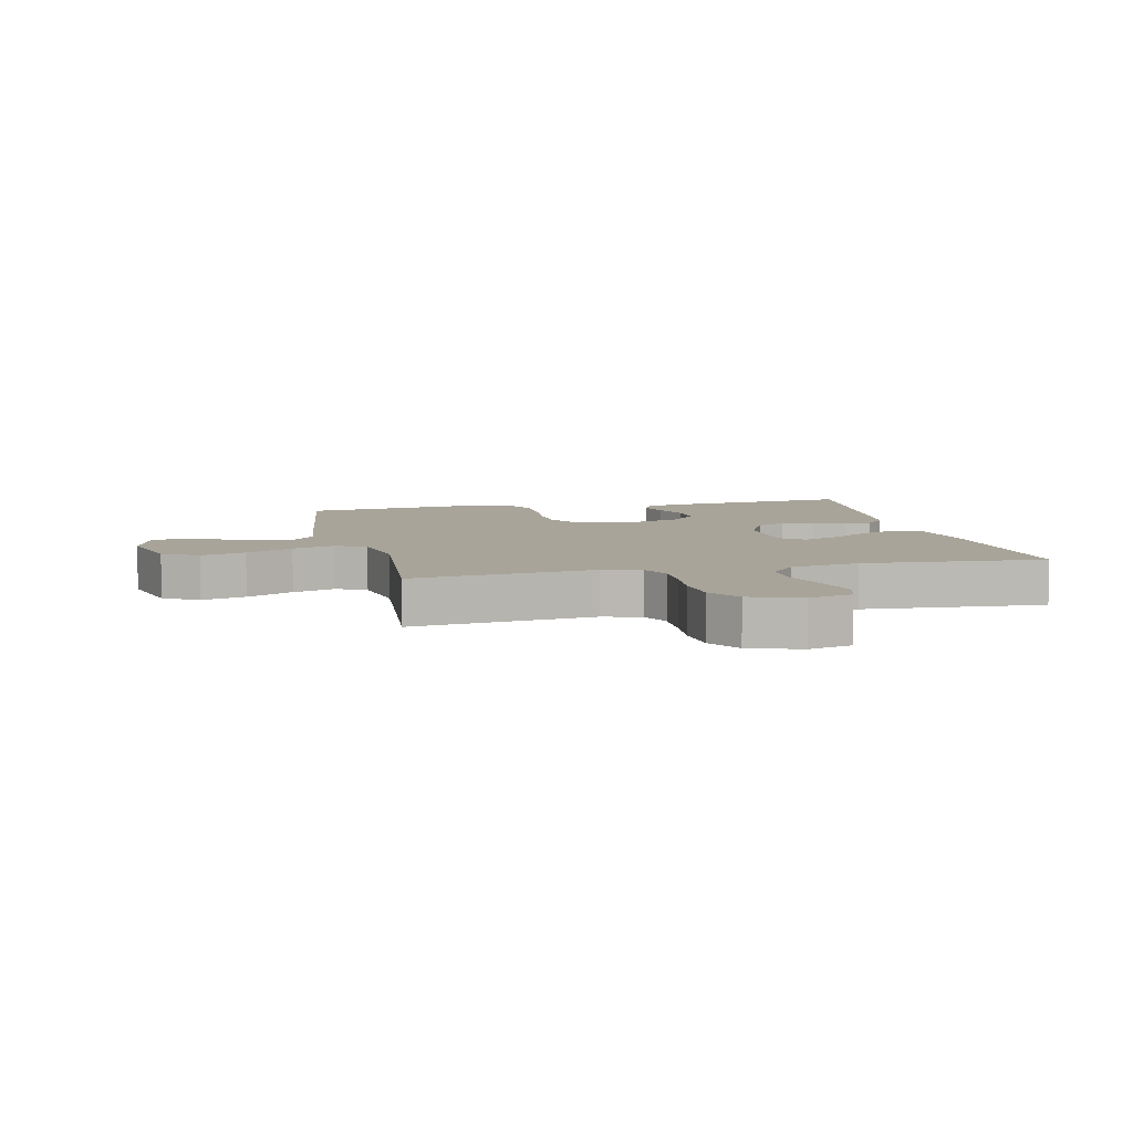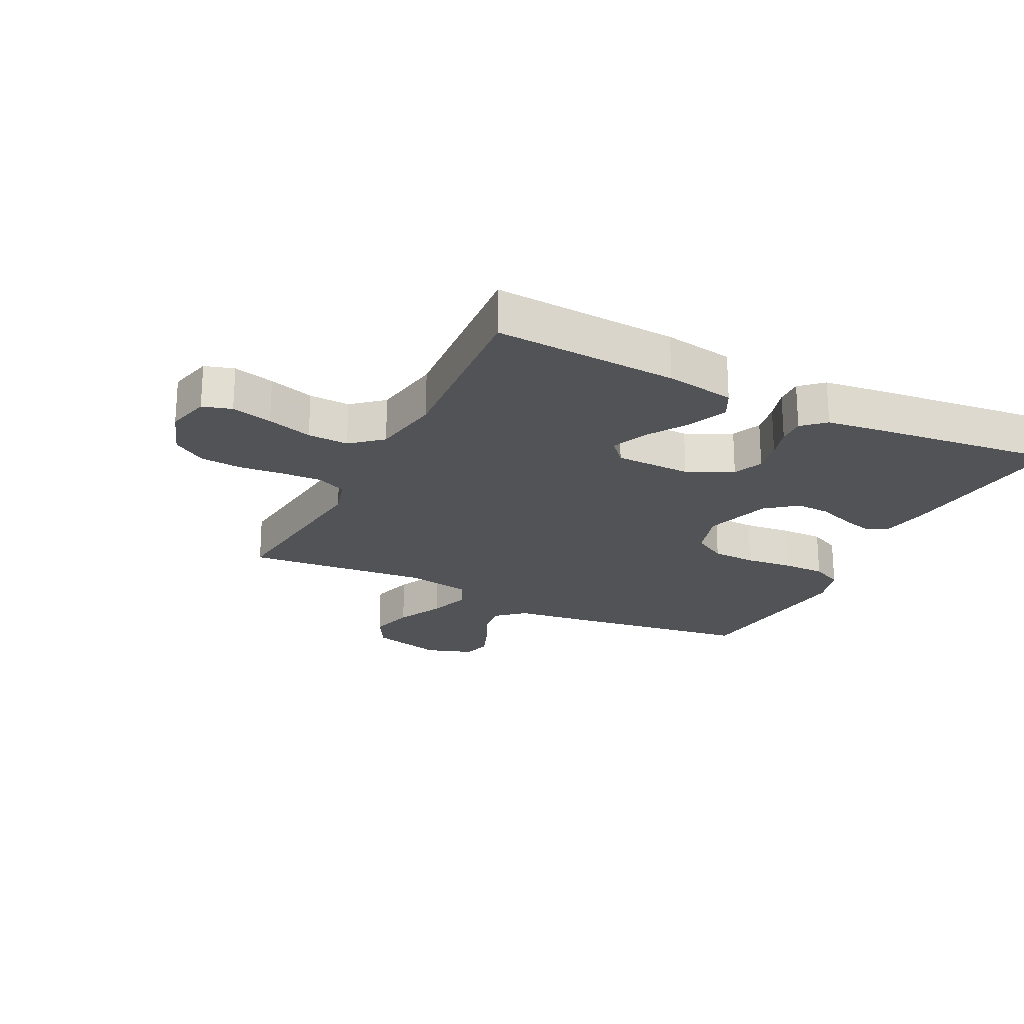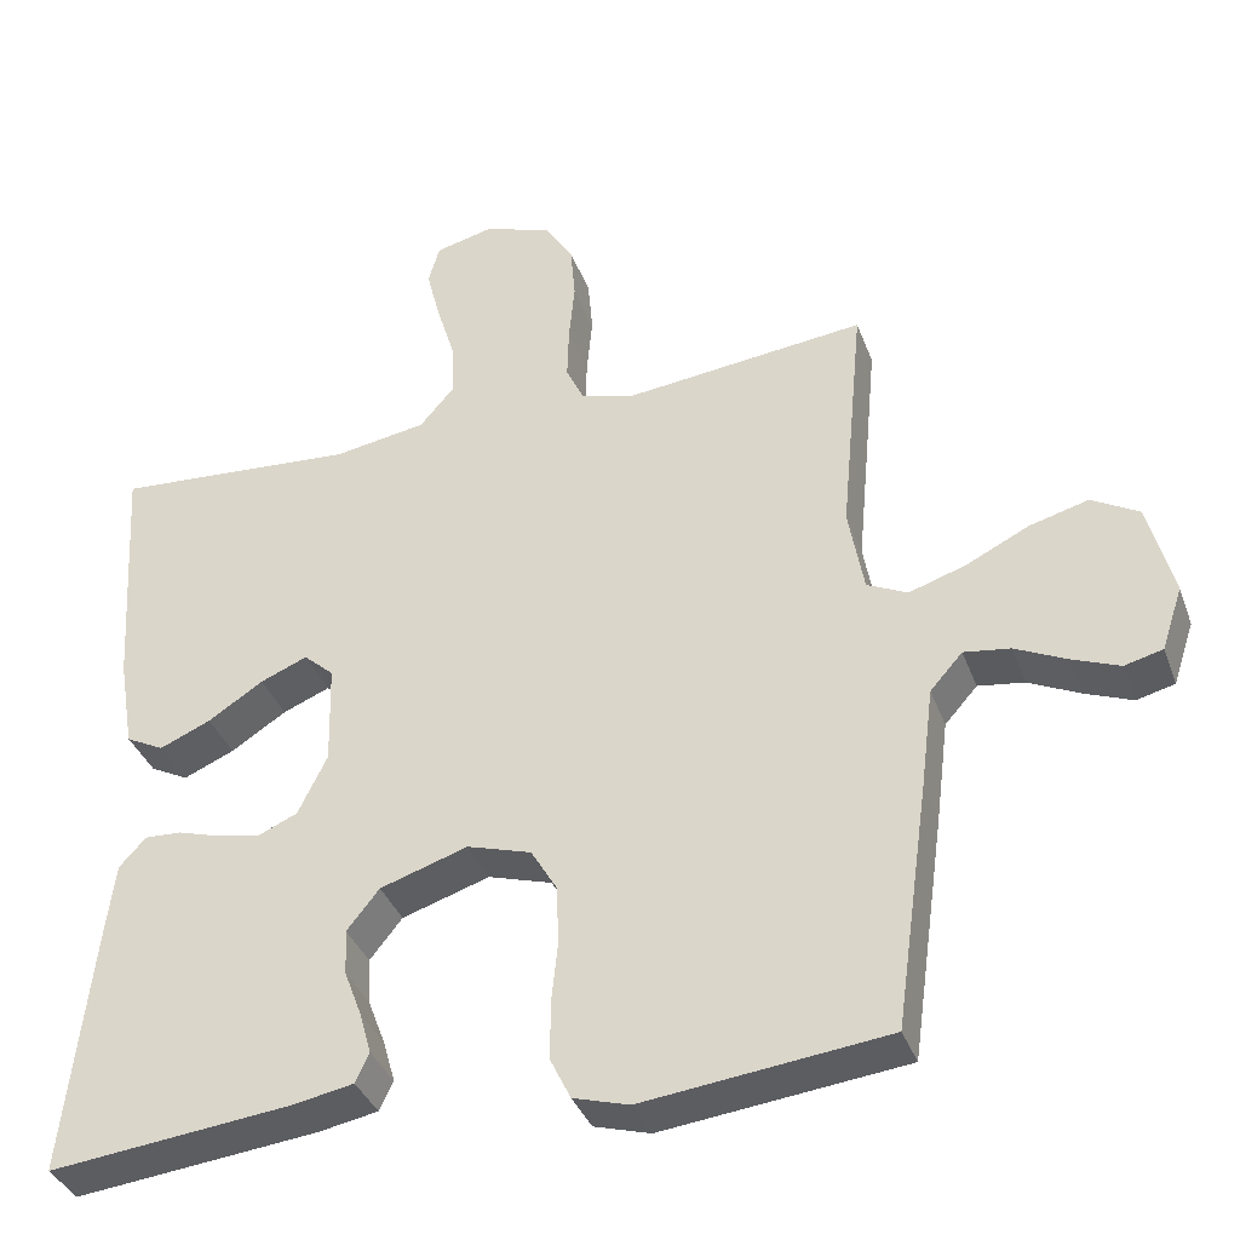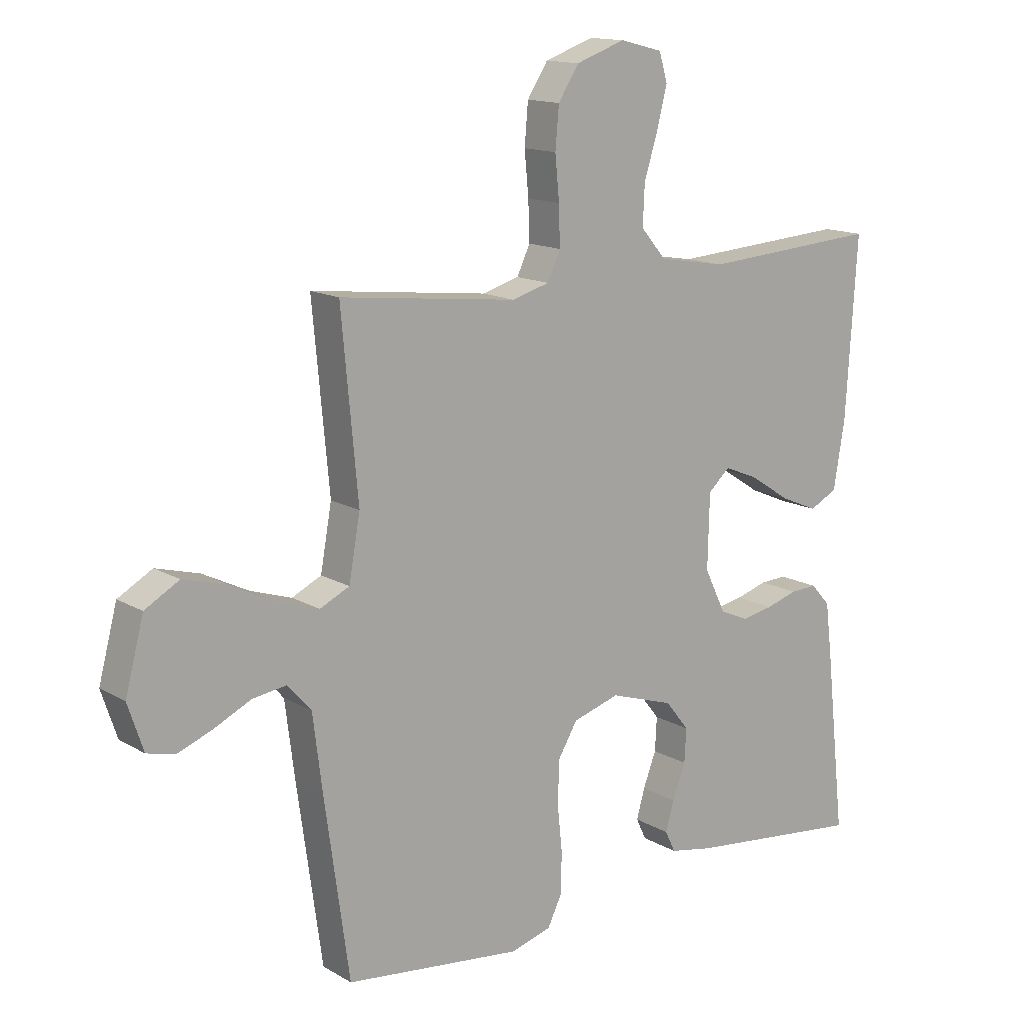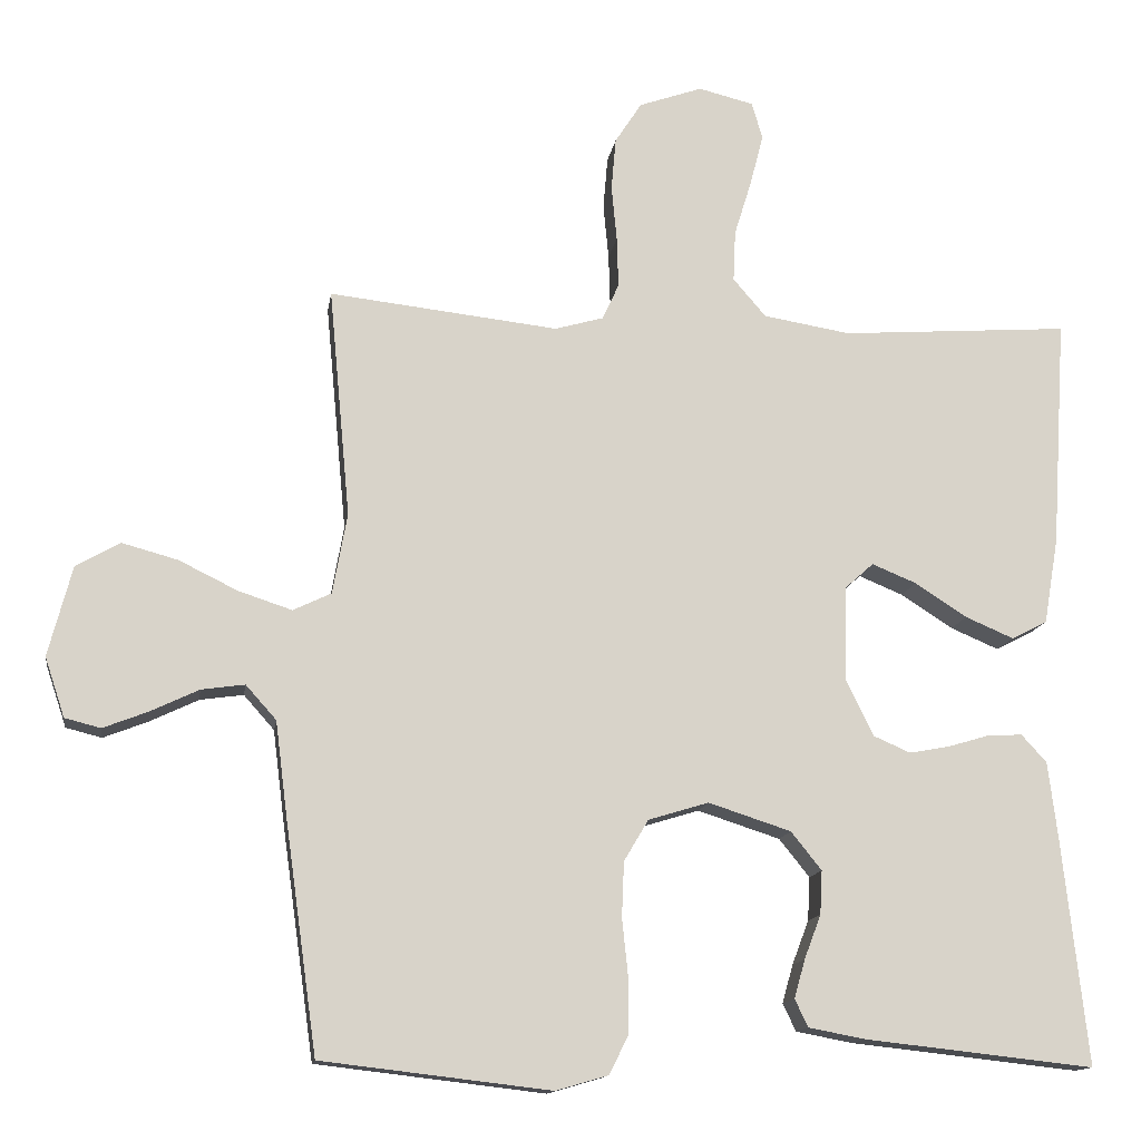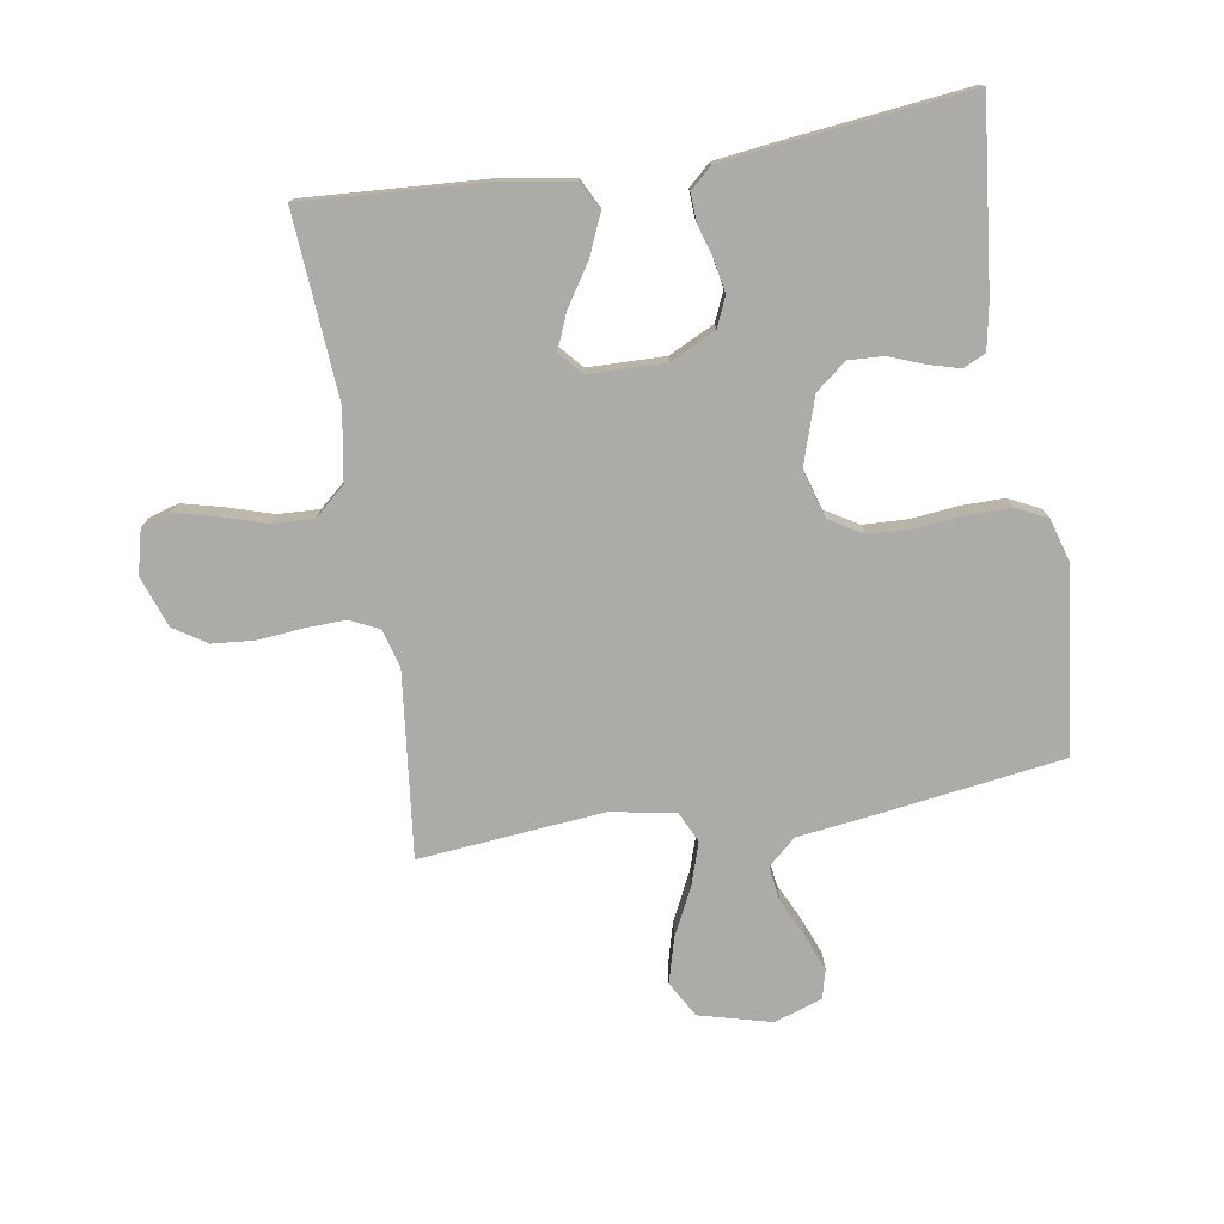
<metadata>
{"format":"obj","ext":"obj","renderer":"f3d","projection":"perspective","resolution":1024,"background":"white","views":[{"elev":7.1,"azim":-13.1,"up":"+Y"},{"elev":-22.4,"azim":63.7,"up":"+Y"},{"elev":-36.7,"azim":-161.1,"up":"+Z"},{"elev":14.2,"azim":-38.4,"up":"+Z"},{"elev":-13.5,"azim":-8.4,"up":"+Z"},{"elev":-76.2,"azim":99.3,"up":"+Y"}]}
</metadata>
<code>
v 0.5 0.07 0.5
v 0.481 0.07 0.2
v 0.462 0.07 0.087
v 0.415 0.07 0.063
v 0.352 0.07 0.09
v 0.284 0.07 0.134
v 0.226 0.07 0.158
v 0.189 0.07 0.125
v 0.186 0.07 0
v 0.222 0.07 -0.074
v 0.27 0.07 -0.095
v 0.324 0.07 -0.085
v 0.377 0.07 -0.069
v 0.422 0.07 -0.067
v 0.455 0.07 -0.103
v 0.467 0.07 -0.2
v 0.5 0.07 -0.5
v 0.2 0.07 -0.467
v 0.126 0.07 -0.453
v 0.109 0.07 -0.417
v 0.123 0.07 -0.367
v 0.145 0.07 -0.309
v 0.148 0.07 -0.252
v 0.108 0.07 -0.202
v 0 0.07 -0.167
v -0.079 0.07 -0.191
v -0.111 0.07 -0.245
v -0.114 0.07 -0.317
v -0.106 0.07 -0.394
v -0.106 0.07 -0.464
v -0.131 0.07 -0.515
v -0.2 0.07 -0.535
v -0.5 0.07 -0.5
v -0.542 0.07 -0.2
v -0.558 0.07 -0.074
v -0.598 0.07 -0.029
v -0.655 0.07 -0.037
v -0.718 0.07 -0.067
v -0.777 0.07 -0.09
v -0.824 0.07 -0.078
v -0.85 0.07 0
v -0.819 0.07 0.118
v -0.761 0.07 0.151
v -0.688 0.07 0.131
v -0.611 0.07 0.093
v -0.541 0.07 0.07
v -0.491 0.07 0.094
v -0.472 0.07 0.2
v -0.5 0.07 0.5
v -0.2 0.07 0.466
v -0.137 0.07 0.484
v -0.115 0.07 0.531
v -0.117 0.07 0.597
v -0.124 0.07 0.67
v -0.118 0.07 0.739
v -0.083 0.07 0.793
v 0 0.07 0.822
v 0.072 0.07 0.804
v 0.086 0.07 0.756
v 0.069 0.07 0.689
v 0.046 0.07 0.615
v 0.043 0.07 0.548
v 0.086 0.07 0.498
v 0.2 0.07 0.479
v 0.5 0 0.5
v 0.481 0 0.2
v 0.462 0 0.087
v 0.415 0 0.063
v 0.352 0 0.09
v 0.284 0 0.134
v 0.226 0 0.158
v 0.189 0 0.125
v 0.186 0 0
v 0.222 0 -0.074
v 0.27 0 -0.095
v 0.324 0 -0.085
v 0.377 0 -0.069
v 0.422 0 -0.067
v 0.455 0 -0.103
v 0.467 0 -0.2
v 0.5 0 -0.5
v 0.2 0 -0.467
v 0.126 0 -0.453
v 0.109 0 -0.417
v 0.123 0 -0.367
v 0.145 0 -0.309
v 0.148 0 -0.252
v 0.108 0 -0.202
v 0 0 -0.167
v -0.079 0 -0.191
v -0.111 0 -0.245
v -0.114 0 -0.317
v -0.106 0 -0.394
v -0.106 0 -0.464
v -0.131 0 -0.515
v -0.2 0 -0.535
v -0.5 0 -0.5
v -0.542 0 -0.2
v -0.558 0 -0.074
v -0.598 0 -0.029
v -0.655 0 -0.037
v -0.718 0 -0.067
v -0.777 0 -0.09
v -0.824 0 -0.078
v -0.85 0 0
v -0.819 0 0.118
v -0.761 0 0.151
v -0.688 0 0.131
v -0.611 0 0.093
v -0.541 0 0.07
v -0.491 0 0.094
v -0.472 0 0.2
v -0.5 0 0.5
v -0.2 0 0.466
v -0.137 0 0.484
v -0.115 0 0.531
v -0.117 0 0.597
v -0.124 0 0.67
v -0.118 0 0.739
v -0.083 0 0.793
v 0 0 0.822
v 0.072 0 0.804
v 0.086 0 0.756
v 0.069 0 0.689
v 0.046 0 0.615
v 0.043 0 0.548
v 0.086 0 0.498
v 0.2 0 0.479
f 59 60 61
f 58 59 61
f 57 58 61
f 56 57 61
f 55 56 61
f 54 55 61
f 53 54 61
f 52 53 61 62
f 51 52 62 63
f 48 49 50
f 51 63 64
f 50 51 64
f 48 50 64
f 47 48 64
f 43 44 45
f 42 43 45
f 41 42 45
f 40 41 45
f 39 40 45
f 38 39 45
f 37 38 45
f 36 37 45 46
f 35 36 46 47
f 34 35 47
f 33 34 47
f 32 33 47
f 31 32 47
f 30 31 47
f 29 30 47
f 28 29 47
f 20 21 22
f 19 20 22
f 18 19 22
f 17 18 22
f 16 17 22
f 15 16 22
f 14 15 22
f 13 14 22
f 12 13 22
f 11 12 22 23
f 10 11 23 24
f 4 5 6
f 3 4 6
f 2 3 6
f 1 2 6
f 64 1 6
f 64 6 7
f 47 64 7 8
f 27 28 47
f 26 27 47
f 47 8 9
f 26 47 9
f 25 26 9
f 9 10 24 25
f 125 124 123
f 125 123 122
f 125 122 121
f 125 121 120
f 125 120 119
f 125 119 118
f 125 118 117
f 126 125 117 116
f 127 126 116 115
f 114 113 112
f 128 127 115
f 128 115 114
f 128 114 112
f 128 112 111
f 109 108 107
f 109 107 106
f 109 106 105
f 109 105 104
f 109 104 103
f 109 103 102
f 109 102 101
f 110 109 101 100
f 111 110 100 99
f 111 99 98
f 111 98 97
f 111 97 96
f 111 96 95
f 111 95 94
f 111 94 93
f 111 93 92
f 86 85 84
f 86 84 83
f 86 83 82
f 86 82 81
f 86 81 80
f 86 80 79
f 86 79 78
f 86 78 77
f 86 77 76
f 87 86 76 75
f 88 87 75 74
f 70 69 68
f 70 68 67
f 70 67 66
f 70 66 65
f 70 65 128
f 71 70 128
f 72 71 128 111
f 111 92 91
f 111 91 90
f 73 72 111
f 73 111 90
f 73 90 89
f 89 88 74 73
f 1 65 66 2
f 2 66 67 3
f 3 67 68 4
f 4 68 69 5
f 5 69 70 6
f 6 70 71 7
f 7 71 72 8
f 8 72 73 9
f 9 73 74 10
f 10 74 75 11
f 11 75 76 12
f 12 76 77 13
f 13 77 78 14
f 14 78 79 15
f 15 79 80 16
f 16 80 81 17
f 17 81 82 18
f 18 82 83 19
f 19 83 84 20
f 20 84 85 21
f 21 85 86 22
f 22 86 87 23
f 23 87 88 24
f 24 88 89 25
f 25 89 90 26
f 26 90 91 27
f 27 91 92 28
f 28 92 93 29
f 29 93 94 30
f 30 94 95 31
f 31 95 96 32
f 32 96 97 33
f 33 97 98 34
f 34 98 99 35
f 35 99 100 36
f 36 100 101 37
f 37 101 102 38
f 38 102 103 39
f 39 103 104 40
f 40 104 105 41
f 41 105 106 42
f 42 106 107 43
f 43 107 108 44
f 44 108 109 45
f 45 109 110 46
f 46 110 111 47
f 47 111 112 48
f 48 112 113 49
f 49 113 114 50
f 50 114 115 51
f 51 115 116 52
f 52 116 117 53
f 53 117 118 54
f 54 118 119 55
f 55 119 120 56
f 56 120 121 57
f 57 121 122 58
f 58 122 123 59
f 59 123 124 60
f 60 124 125 61
f 61 125 126 62
f 62 126 127 63
f 63 127 128 64
f 64 128 65 1

</code>
